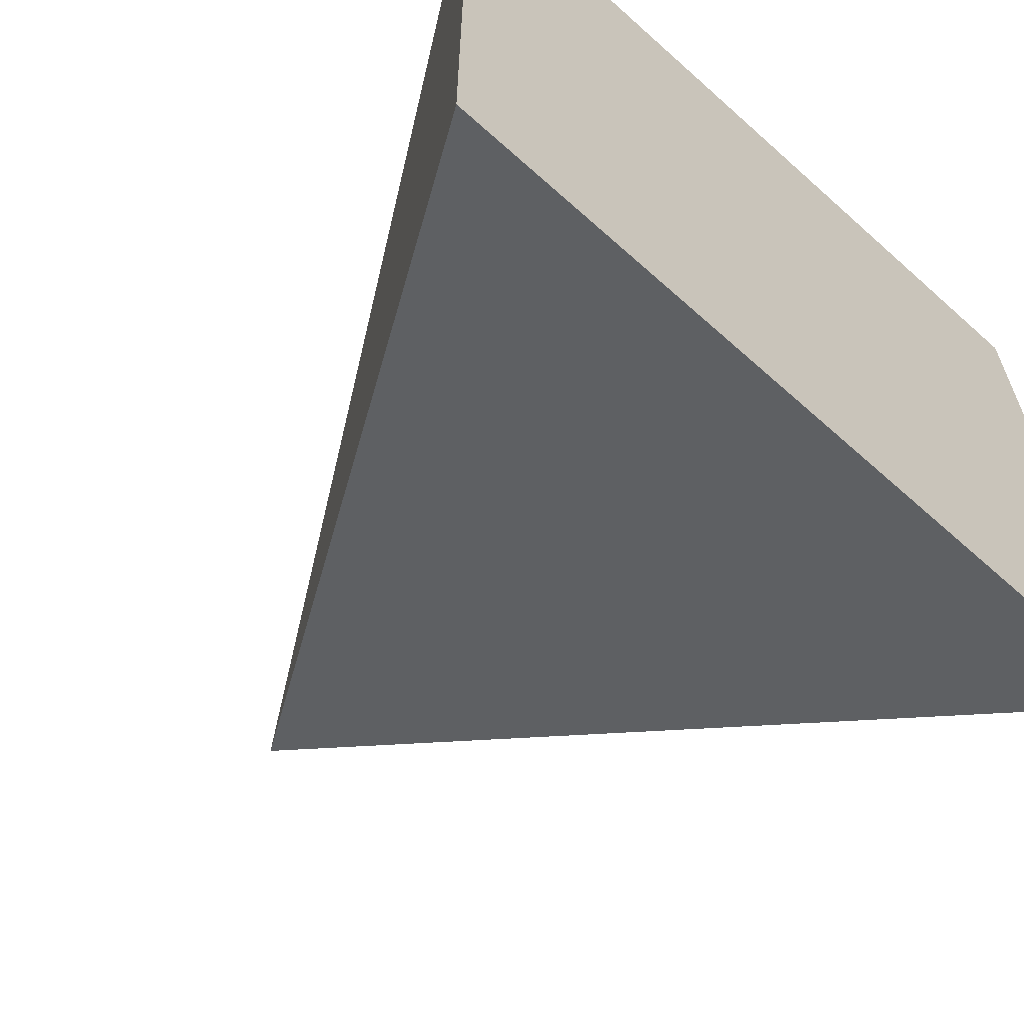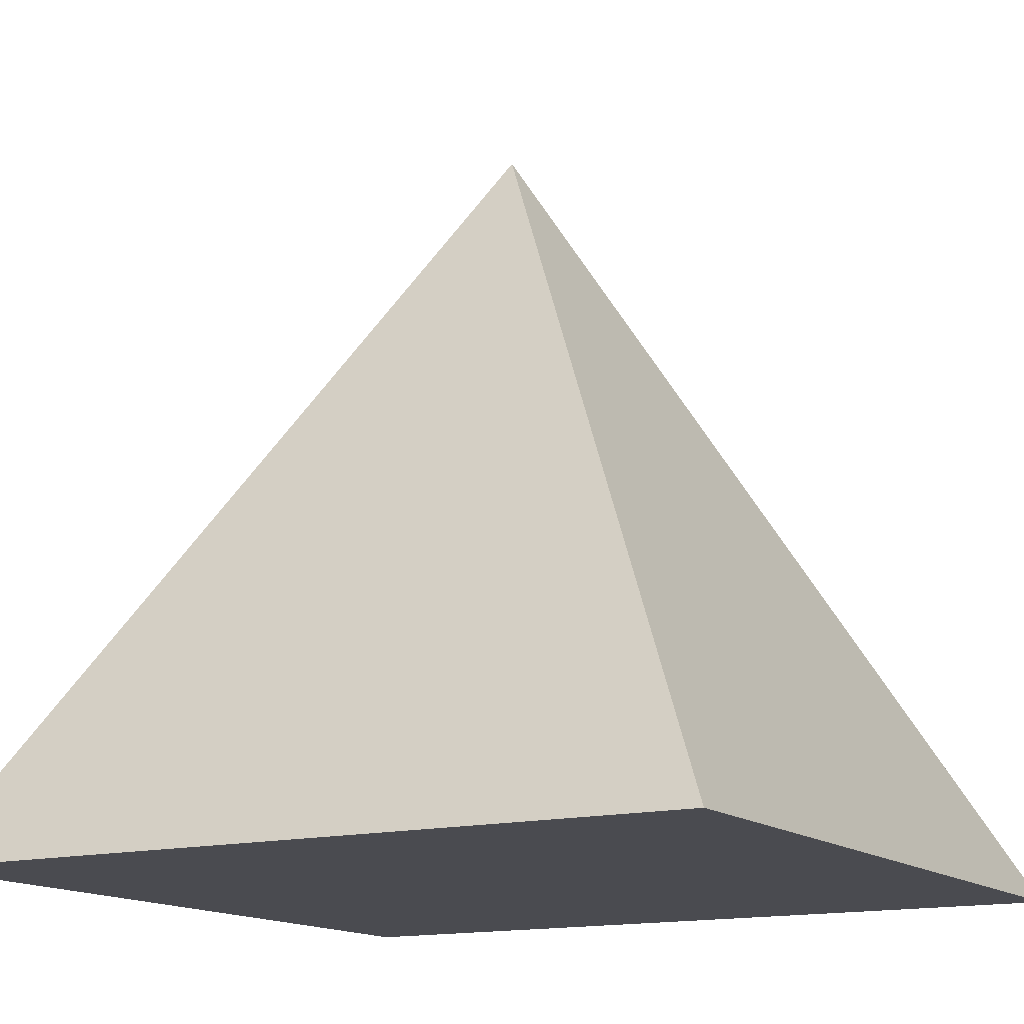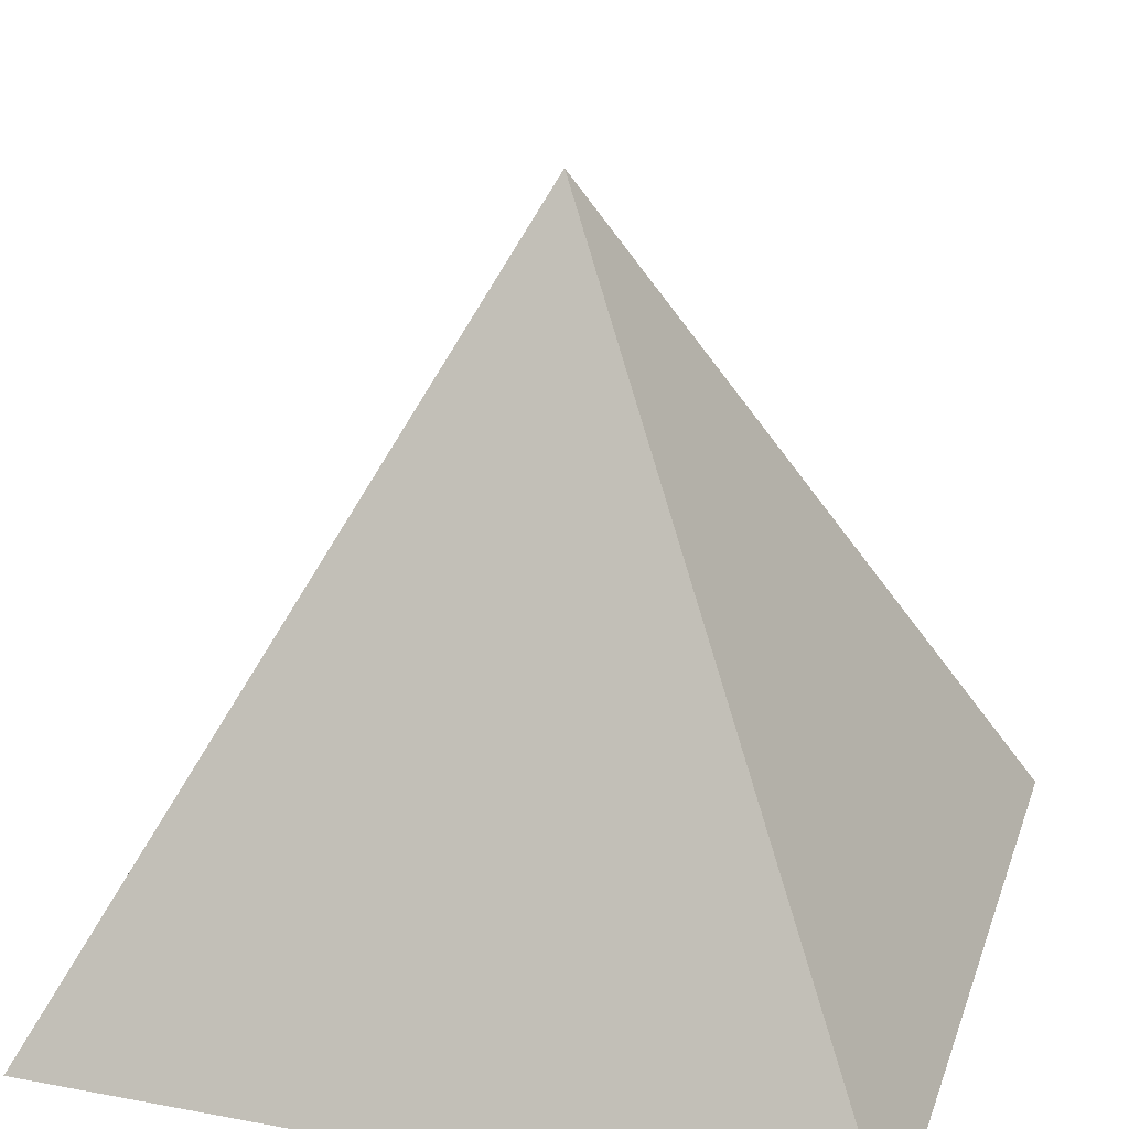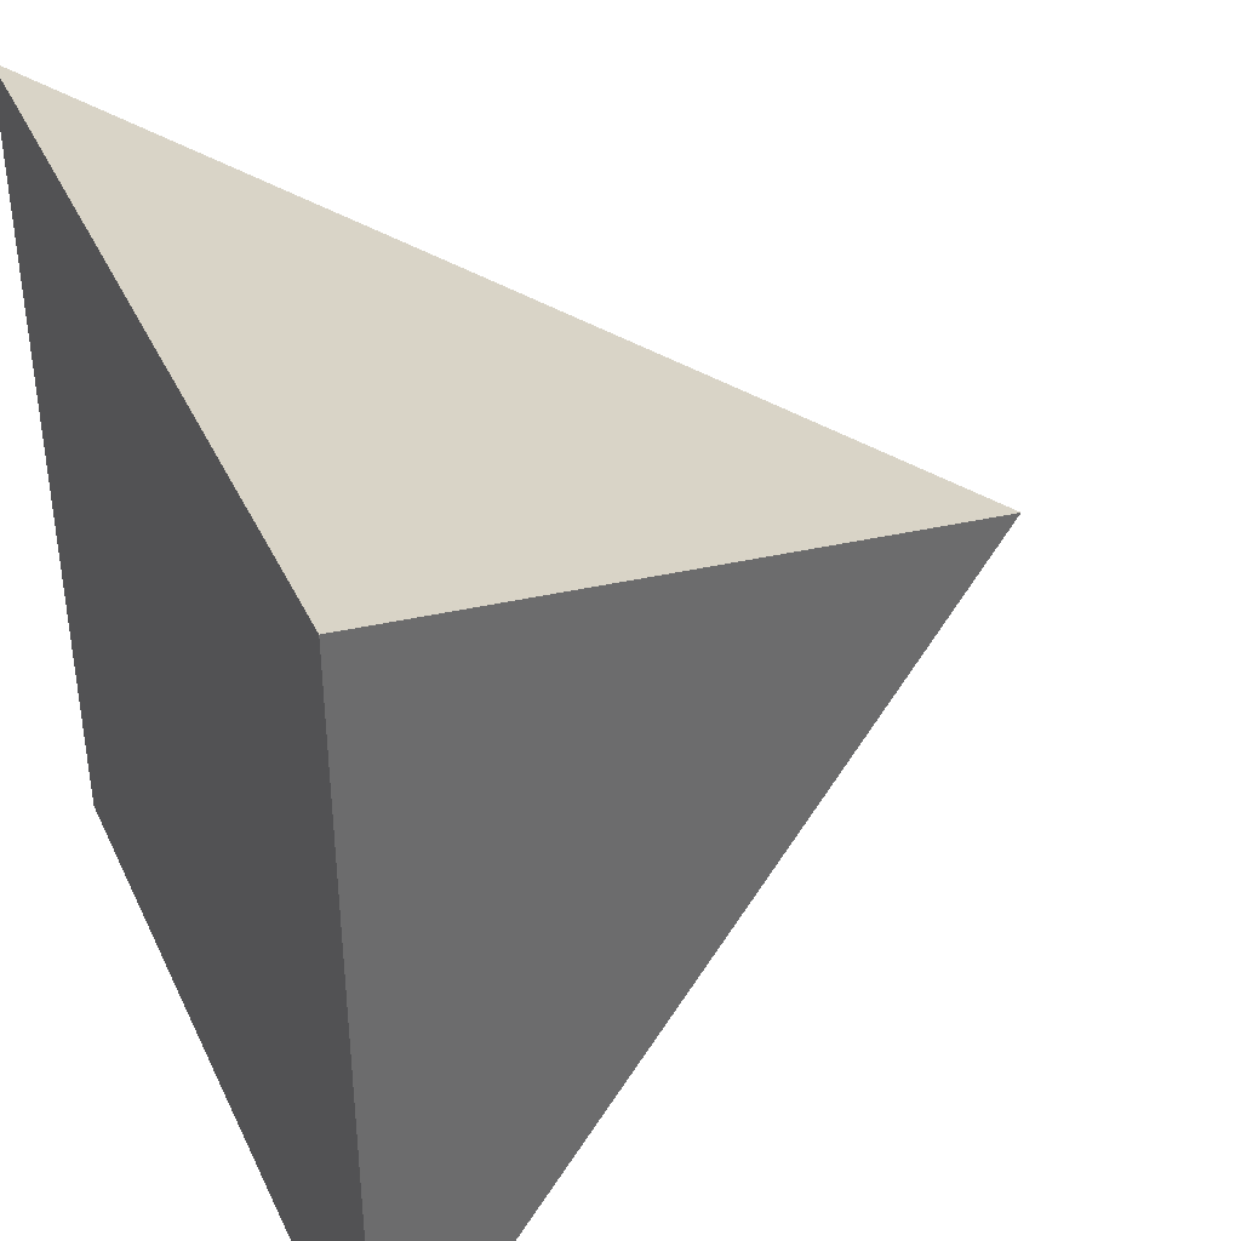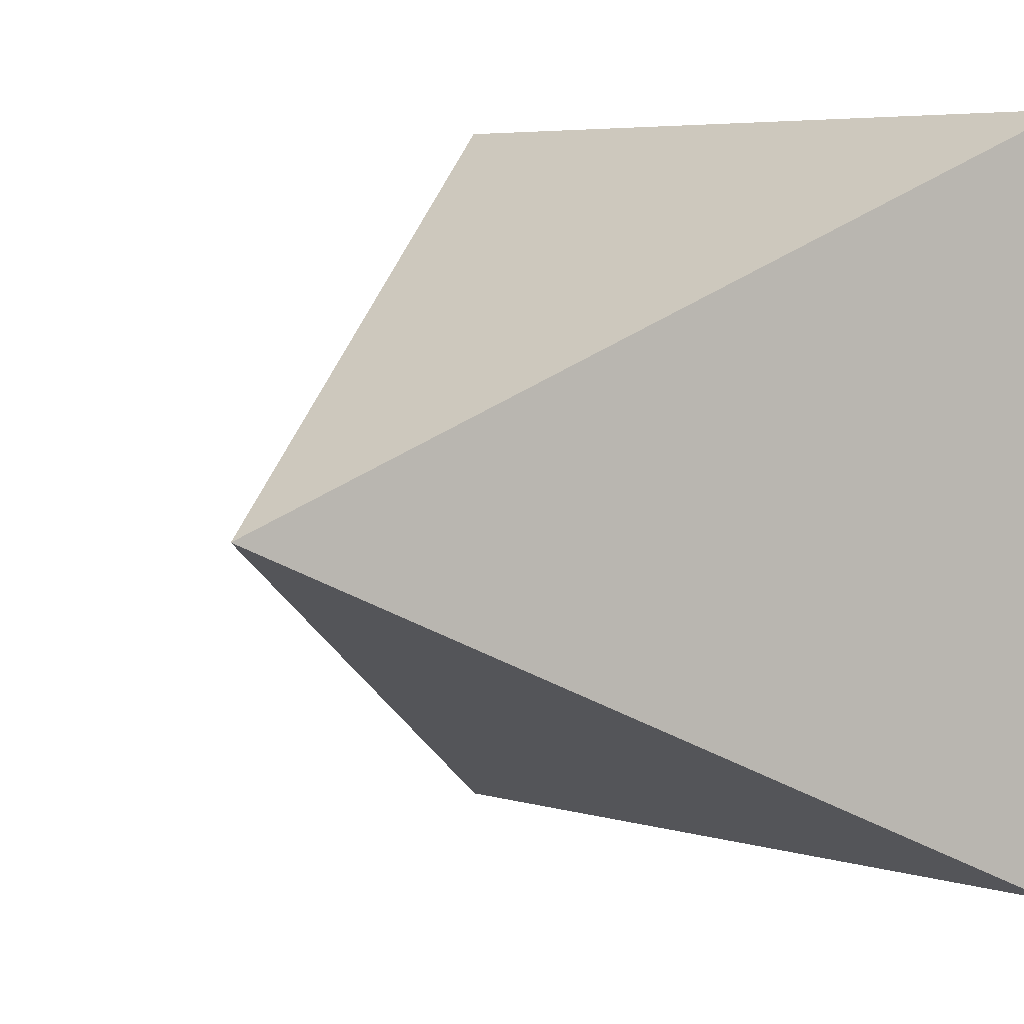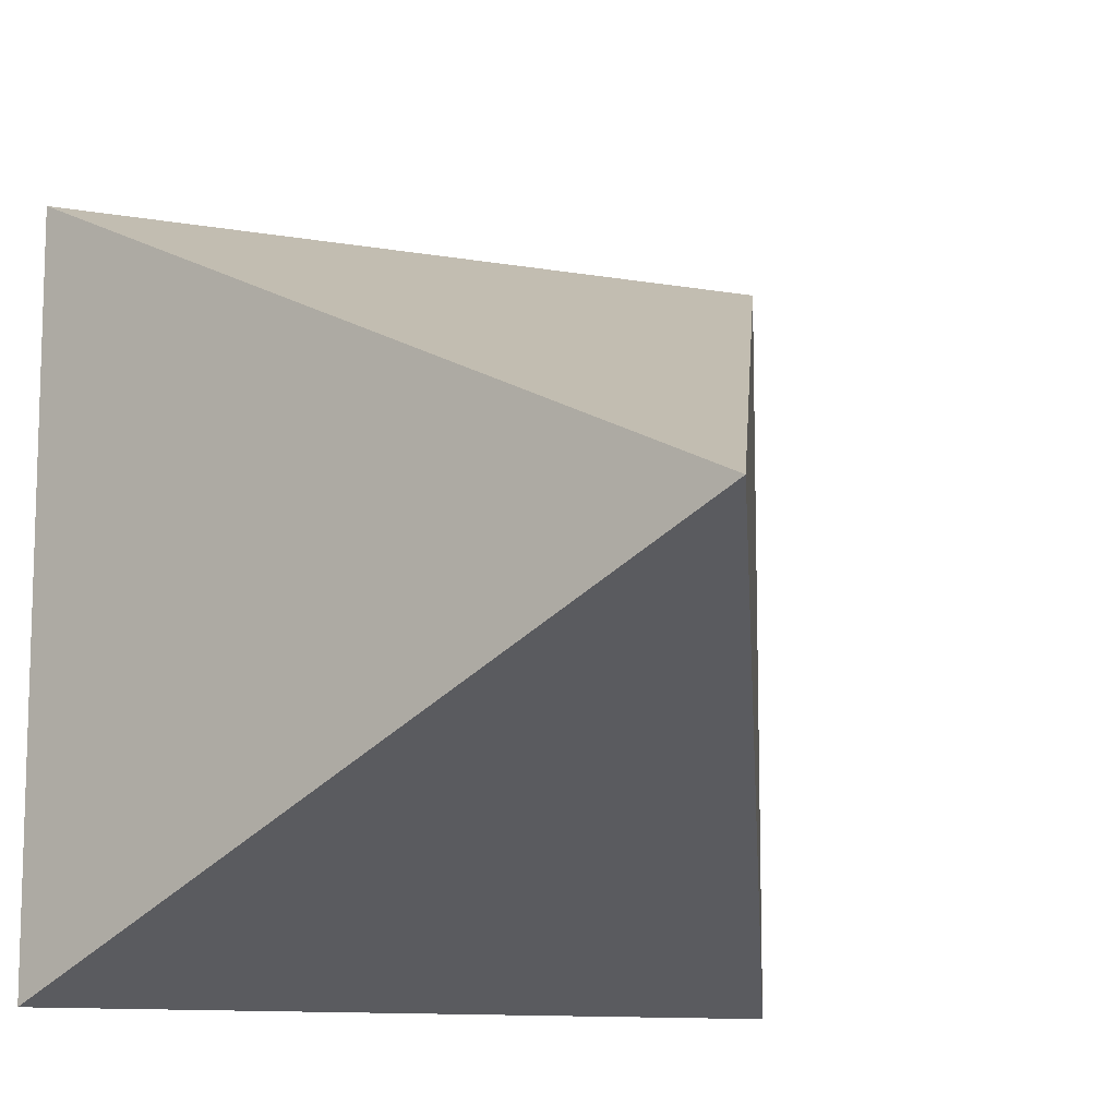
<metadata>
{"format":"obj","ext":"obj","renderer":"f3d","projection":"perspective","resolution":1024,"background":"white","views":[{"elev":-63.8,"azim":-42.2,"up":"+Z"},{"elev":-14.5,"azim":-150.2,"up":"+Y"},{"elev":24.8,"azim":106.8,"up":"+Y"},{"elev":38.5,"azim":66.6,"up":"+Z"},{"elev":5.6,"azim":-138.1,"up":"+Z"},{"elev":-11.2,"azim":156.6,"up":"+Z"}]}
</metadata>
<code>
g default
v 0.375 -0.3536 -0.375
v -0.375 -0.3536 -0.375
v -0.375 -0.3536 0.375
v 0.375 -0.3536 0.375
v 0 0.3536 0
g pPyramid1
f 1 4 2
f 2 4 3
f 1 2 5
f 2 3 5
f 3 4 5
f 4 1 5
g default
v 0.375 -0.3536 -0.375
v -0.375 -0.3536 -0.375
v -0.375 -0.3536 0.375
v 0.375 -0.3536 0.375
v 0 0.3536 0
g pPyramid1
f 6 9 7
f 7 9 8
f 6 7 10
f 7 8 10
f 8 9 10
f 9 6 10

</code>
